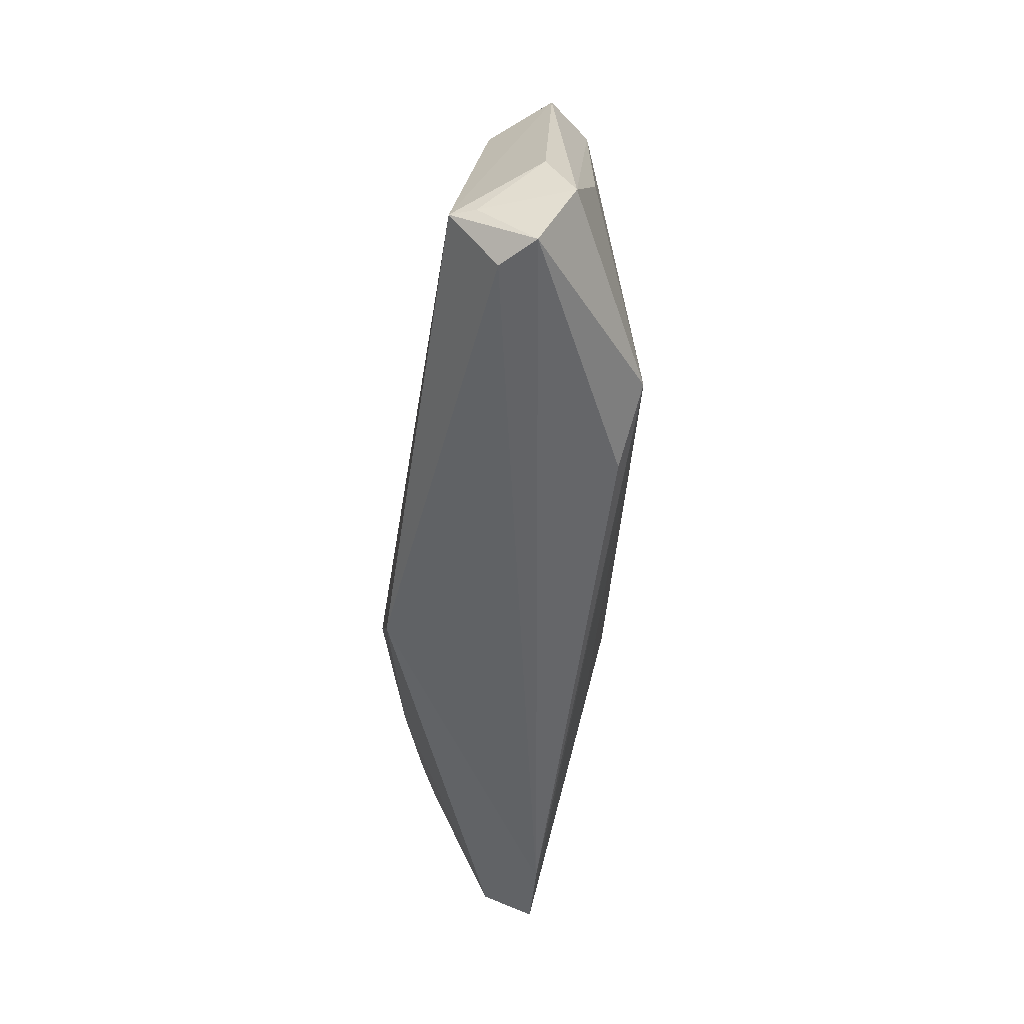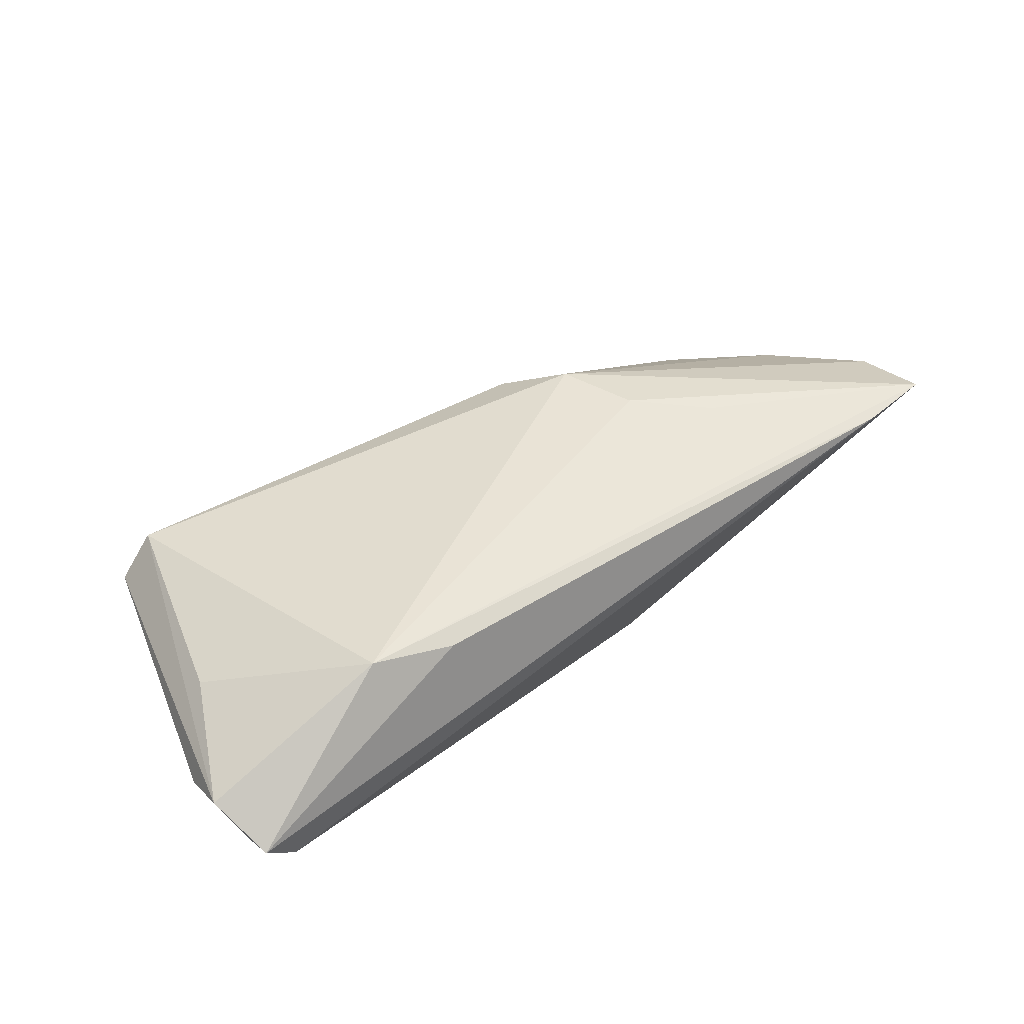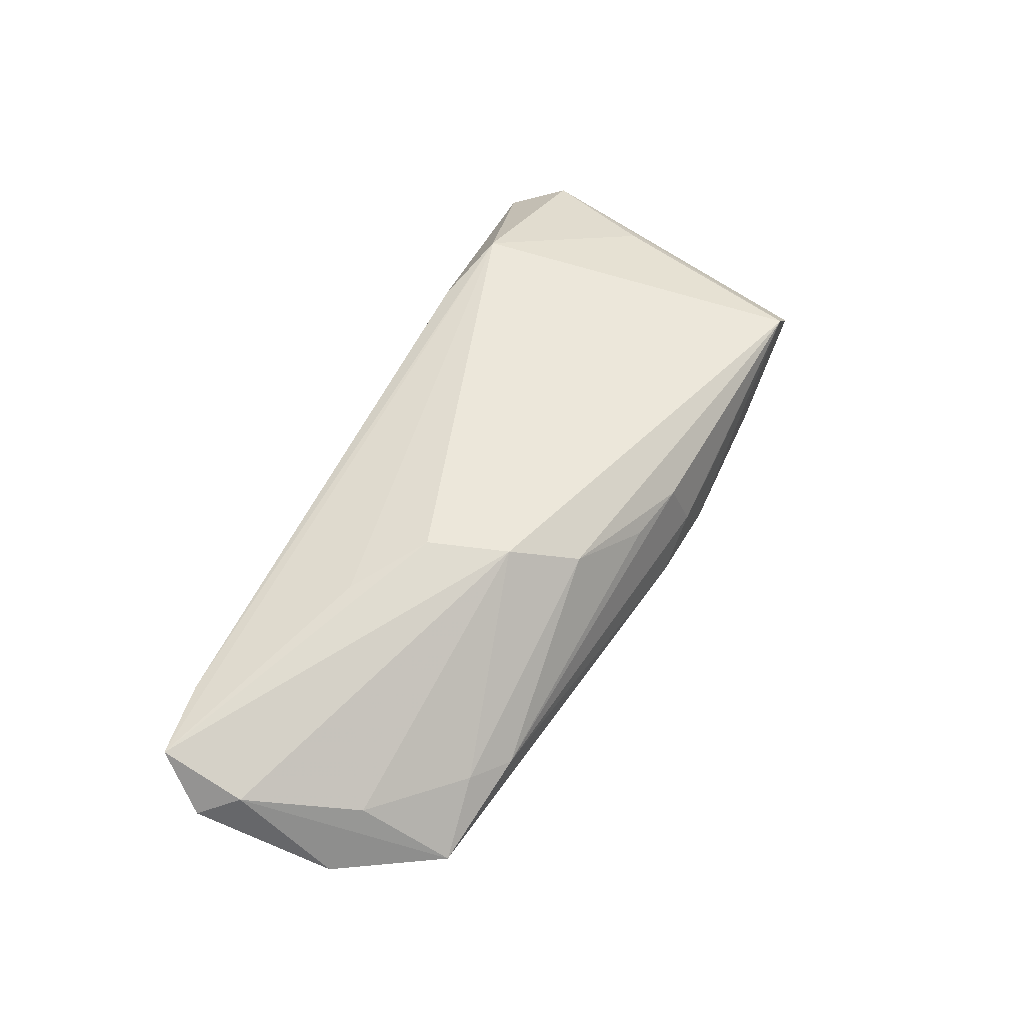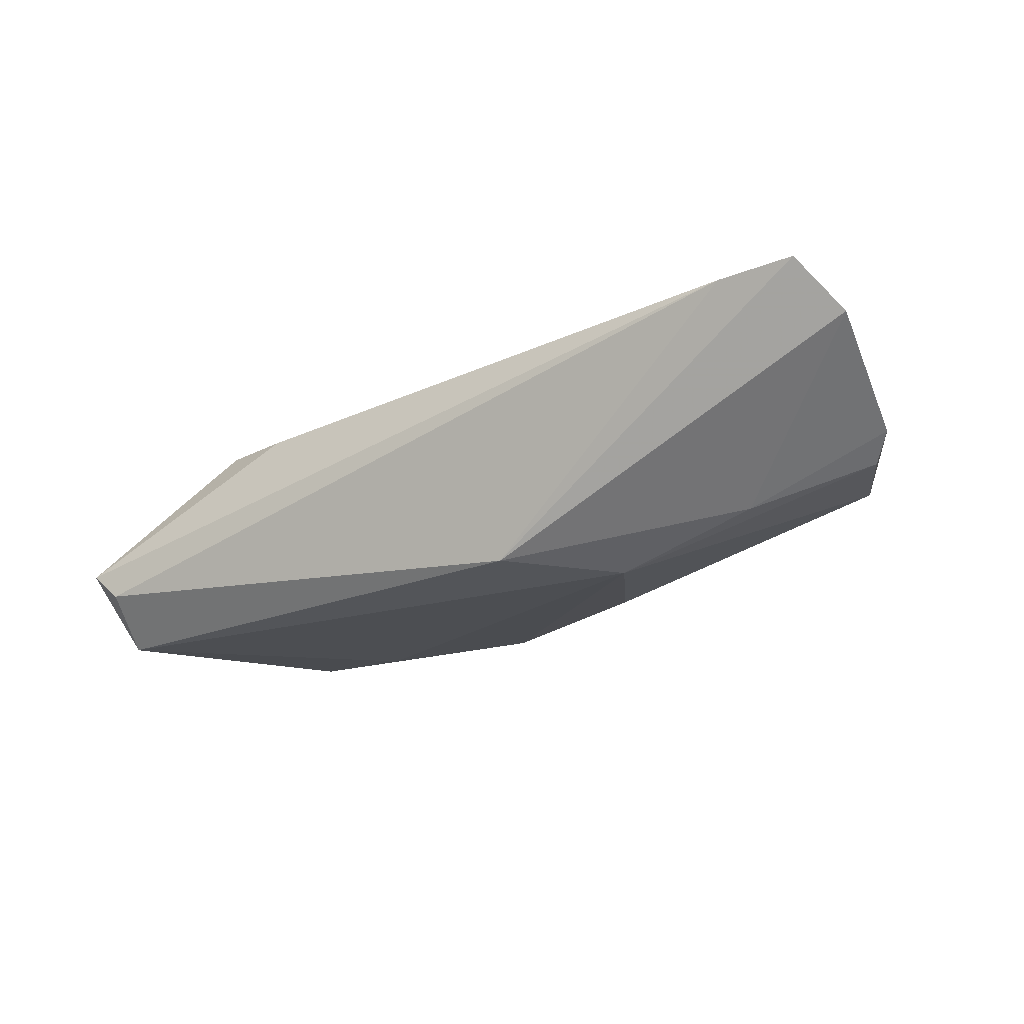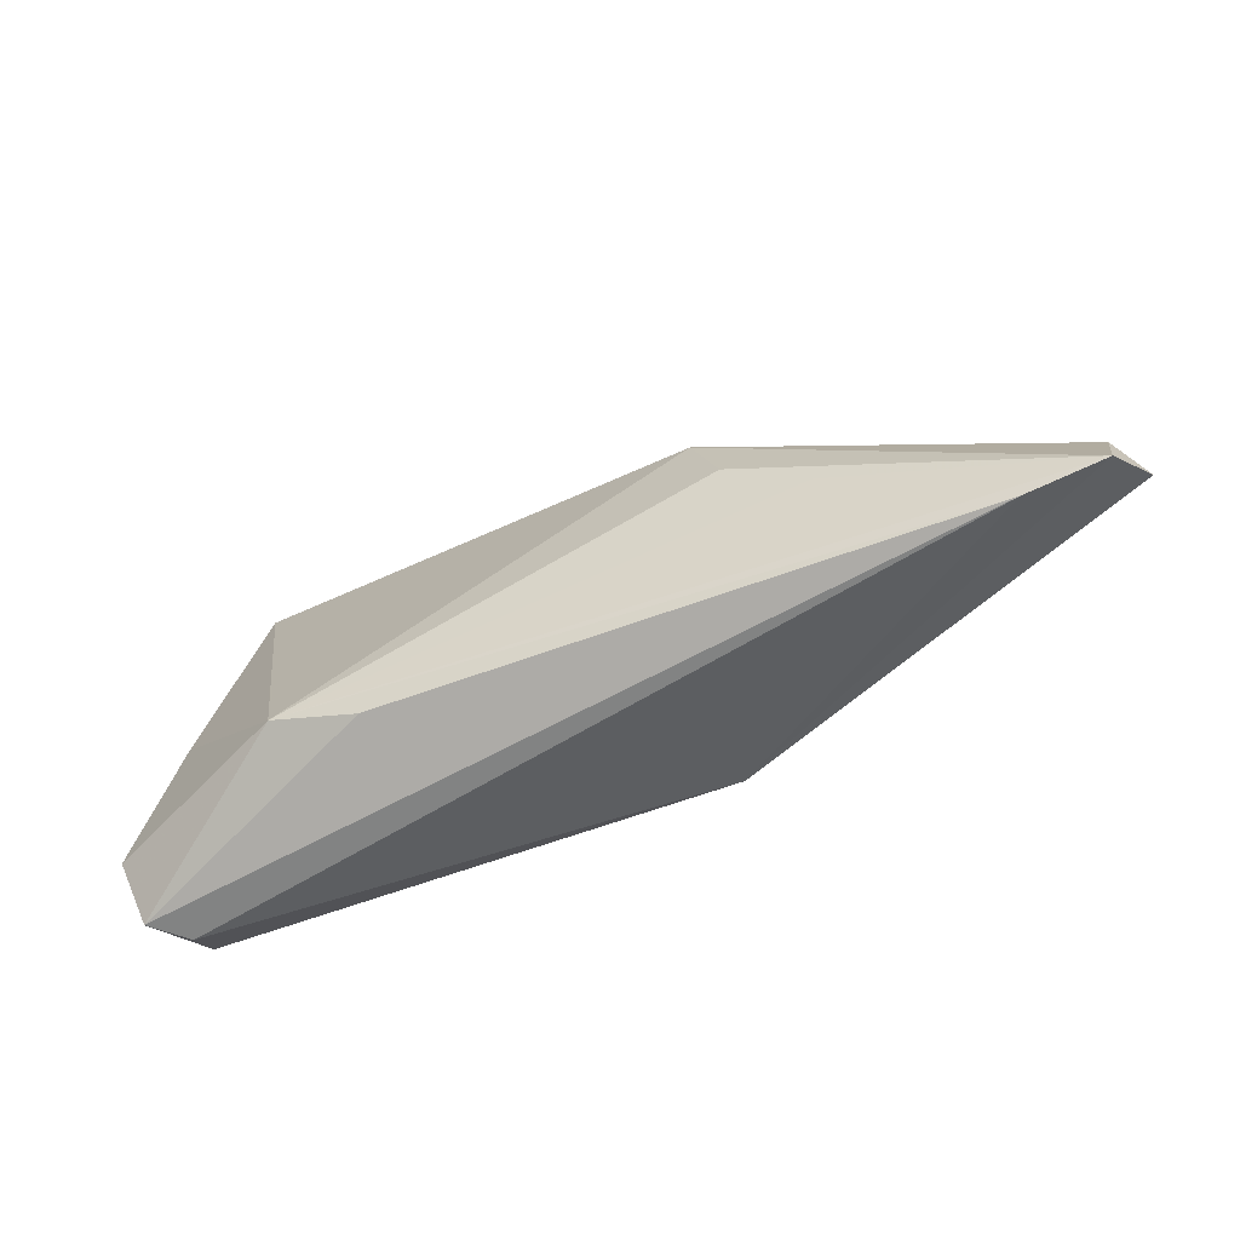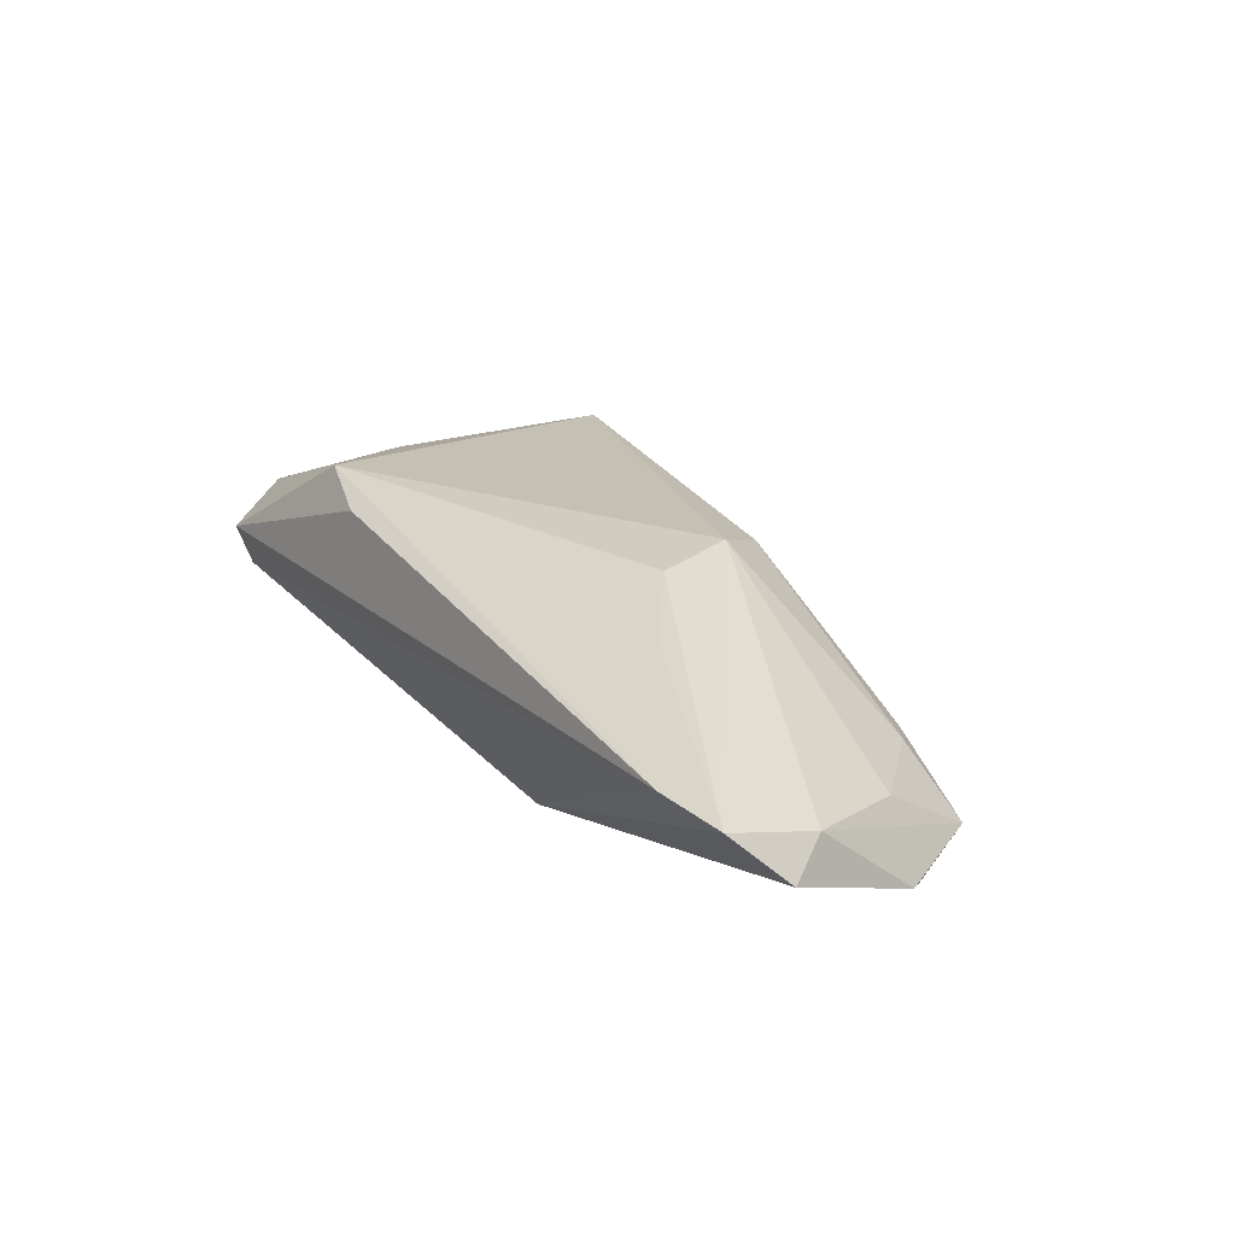
<metadata>
{"format":"obj","ext":"obj","renderer":"f3d","projection":"perspective","resolution":1024,"background":"white","views":[{"elev":-51.4,"azim":-98.7,"up":"+Y"},{"elev":44.8,"azim":-37.4,"up":"+Z"},{"elev":59.6,"azim":113.5,"up":"+Z"},{"elev":-24.4,"azim":33.0,"up":"+Z"},{"elev":-64.2,"azim":19.9,"up":"+Y"},{"elev":29.7,"azim":57.7,"up":"+Z"}]}
</metadata>
<code>
v -0.03486 0.02444 -0.00832
v -0.03676 -0.01914 0.01032
v -0.06038 -0.01709 -0.001846
v -0.04559 0.02488 0.003265
v 0.05795 -0.001055 -0.003339
v -0.0598 -0.01034 -0.005259
v -0.001346 0.01909 0.005037
v 0.01398 0.005668 0.01523
v -0.01117 0.02327 -0.003059
v -0.0045 0.02275 -0.008149
v -0.02633 -0.02204 0.009101
v -0.03319 0.01731 -0.01136
v -0.04704 0.01793 -0.01025
v 0.05645 -0.02394 0.01128
v -0.05651 -0.01776 -0.01269
v 0.04663 -0.02488 0.01065
v -0.05375 -0.02457 -0.009781
v -0.05793 -0.02488 -0.005972
v -0.01782 0.02364 -0.002159
v 0.05491 0.002284 -0.005893
v 0.03916 -0.002983 -0.01033
v 0.05734 -0.01302 0.007967
v 0.05086 0.0009614 0.003228
v -0.05302 -0.002033 0.00212
v 0.03515 0.0151 -0.001554
v -0.05024 0.02483 -0.002328
v 0.02674 -0.01182 0.01408
v 0.04026 0.0114 0.0006676
v -0.05523 -0.01747 -0.0157
v 0.01727 -0.004859 0.0157
v 0.008783 0.01383 0.01047
v -0.0157 0.02399 -0.009211
v -0.009818 0.02095 0.004377
v 0.01075 0.01365 -0.01189
v 0.02069 -0.00419 -0.0157
v 0.04982 0.01235 -0.00512
v -0.01305 0.02331 -0.01043
v 0.06038 -0.01812 0.005128
v 0.00909 -0.01683 -0.0157
f 3 4 26
f 15 18 3
f 29 18 15
f 29 26 13
f 35 39 29
f 17 18 29
f 29 39 17
f 17 16 18
f 39 16 17
f 6 26 29
f 29 15 6
f 3 26 6
f 6 15 3
f 24 4 3
f 4 31 33
f 36 35 34
f 20 35 36
f 39 35 21
f 21 35 20
f 38 39 21
f 4 24 2
f 3 18 2
f 2 24 3
f 8 31 4
f 4 2 8
f 8 2 30
f 14 2 16
f 14 8 30
f 22 8 14
f 38 22 14
f 14 39 38
f 14 16 39
f 10 32 9
f 4 33 9
f 1 13 26
f 1 26 4
f 4 32 1
f 25 9 33
f 25 36 10
f 10 9 25
f 20 36 5
f 5 36 22
f 5 22 38
f 38 21 5
f 5 21 20
f 29 13 12
f 12 35 29
f 18 16 11
f 11 2 18
f 16 2 11
f 22 36 23
f 23 8 22
f 30 2 27
f 27 14 30
f 2 14 27
f 19 32 4
f 4 9 19
f 19 9 32
f 7 33 31
f 31 25 7
f 7 25 33
f 37 1 32
f 13 1 37
f 37 12 13
f 37 32 10
f 34 35 37
f 35 12 37
f 37 36 34
f 10 36 37
f 28 23 36
f 8 23 28
f 31 8 28
f 28 25 31
f 36 25 28

</code>
